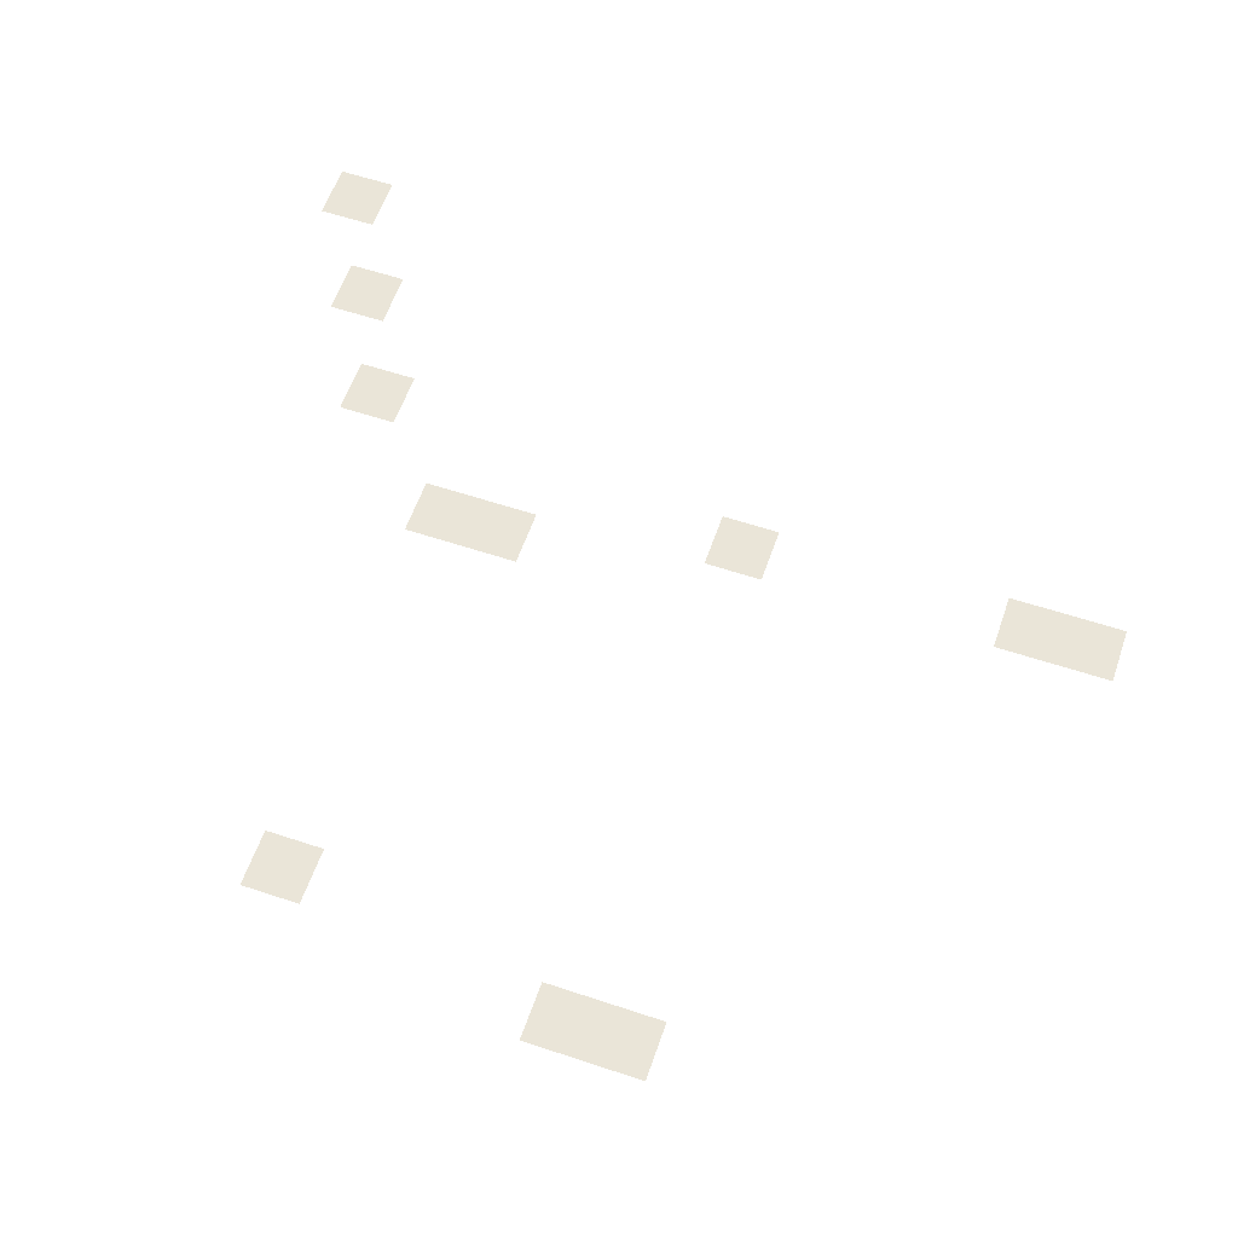
<metadata>
{"format":"obj","ext":"obj","renderer":"f3d","projection":"perspective","resolution":1024,"background":"white","views":[{"elev":58.7,"azim":109.0,"up":"+Z"}]}
</metadata>
<code>
v -14 -5 0
v -15 -5 0
v -15 -4 0
v -14 -4 0
v -14 -6 0
v -15 -6 0
v -15 -5 0
v -14 -5 0
v -5 -10 0
v -6 -10 0
v -6 -9 0
v -5 -9 0
v -14 -11 0
v -15 -11 0
v -15 -10 0
v -14 -10 0
v -5 -11 0
v -6 -11 0
v -6 -10 0
v -5 -10 0
v -13 -15 0
v -14 -15 0
v -14 -14 0
v -13 -14 0
v -13 -16 0
v -14 -16 0
v -14 -15 0
v -13 -15 0
v -6 -16 0
v -7 -16 0
v -7 -15 0
v -6 -15 0
v -15 -18 0
v -16 -18 0
v -16 -17 0
v -15 -17 0
v -17 -19 0
v -18 -19 0
v -18 -18 0
v -17 -18 0
v -19 -20 0
v -20 -20 0
v -20 -19 0
v -19 -19 0
g Motel1_mesh_0007
f 1 2 3 4
f 5 6 7 8
f 9 10 11 12
f 13 14 15 16
f 17 18 19 20
f 21 22 23 24
f 25 26 27 28
f 29 30 31 32
f 33 34 35 36
f 37 38 39 40
f 41 42 43 44

</code>
